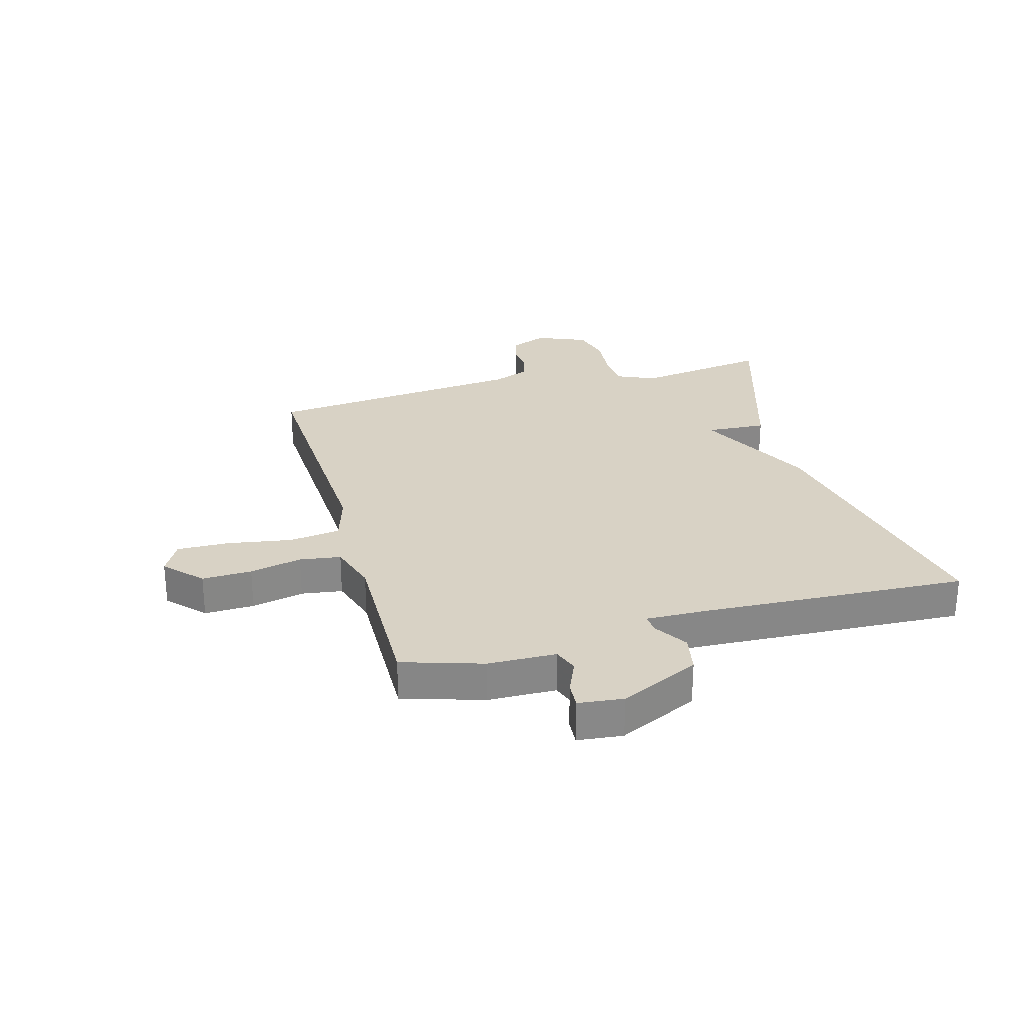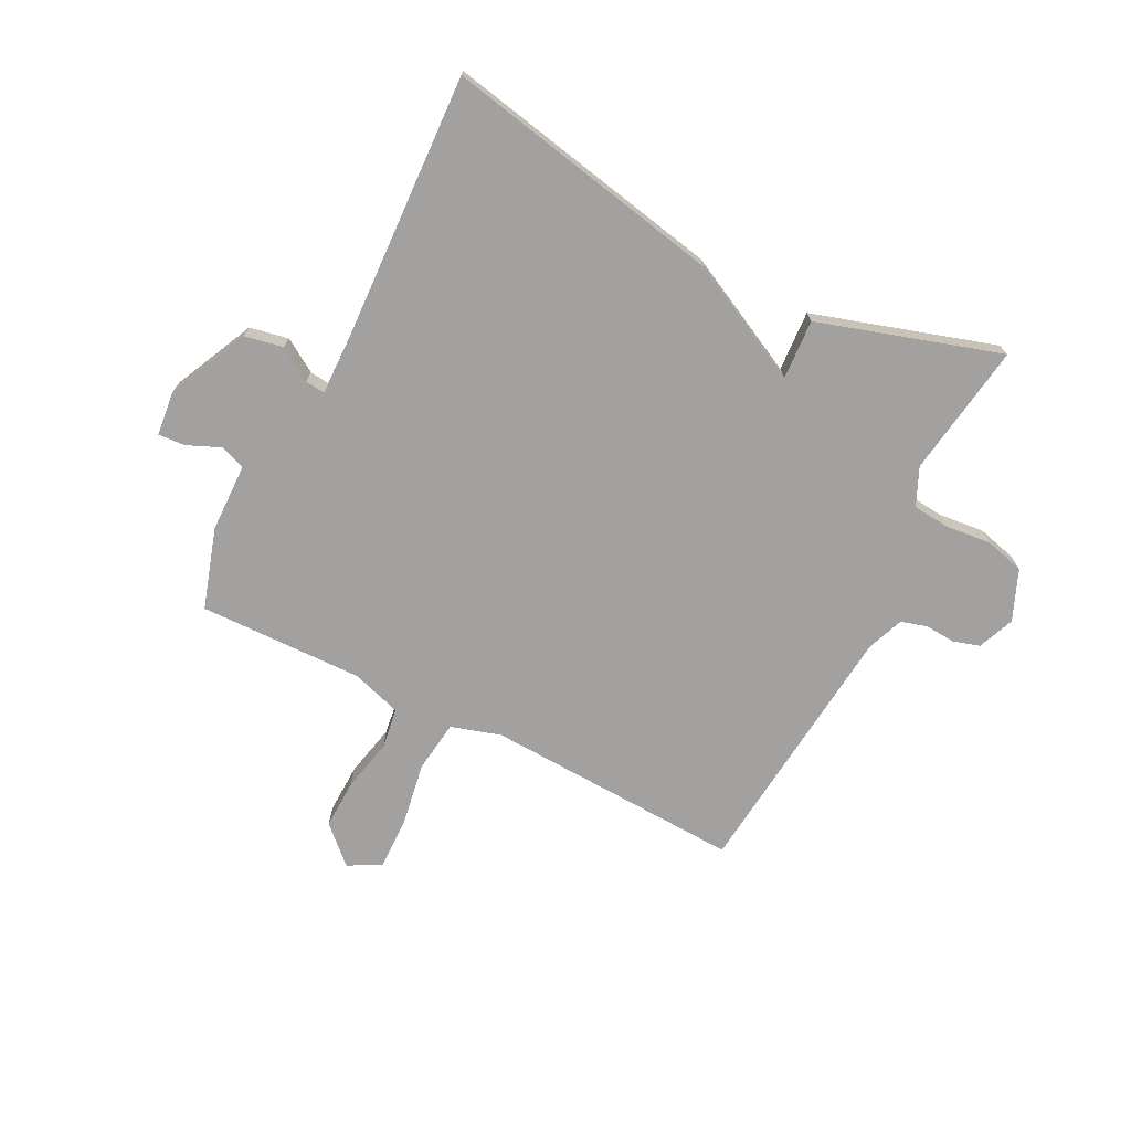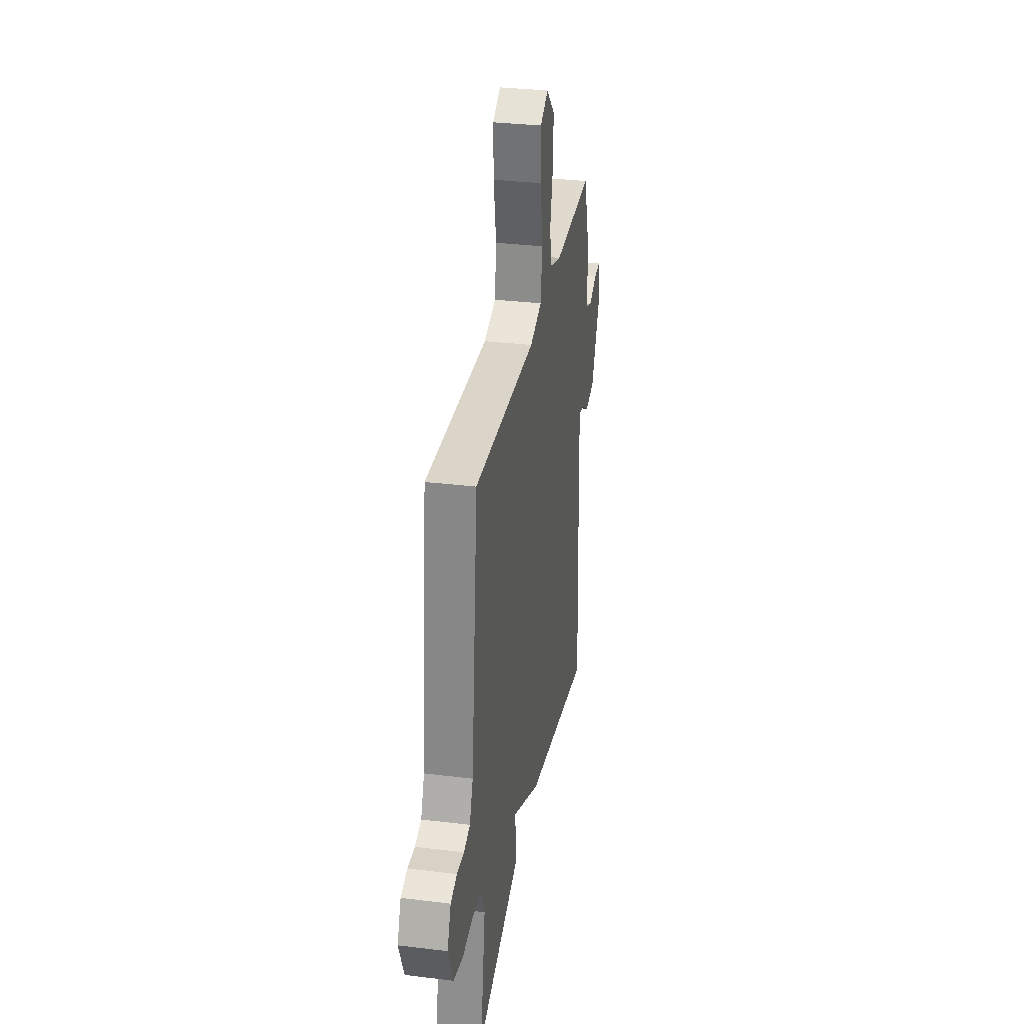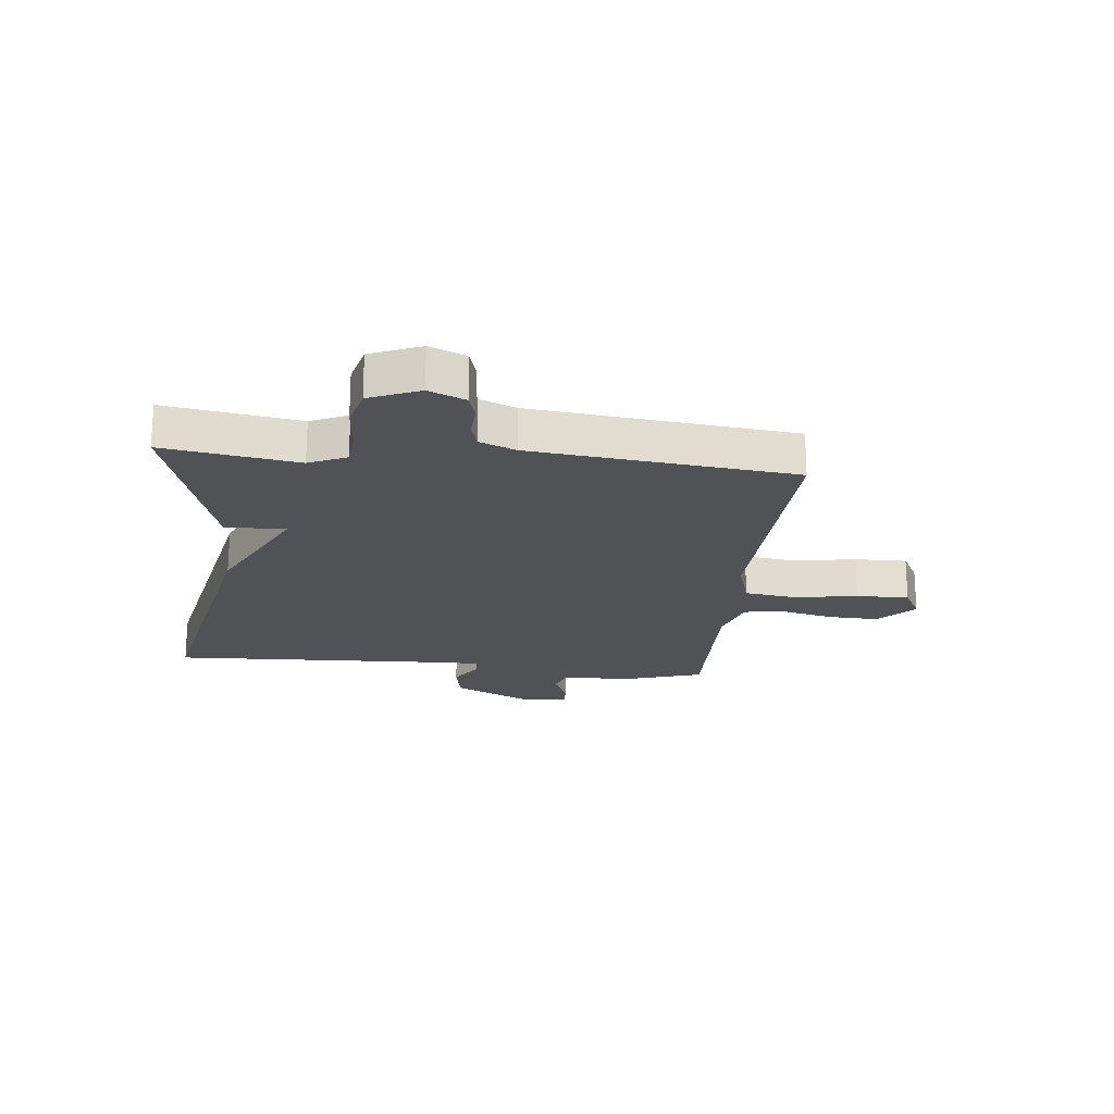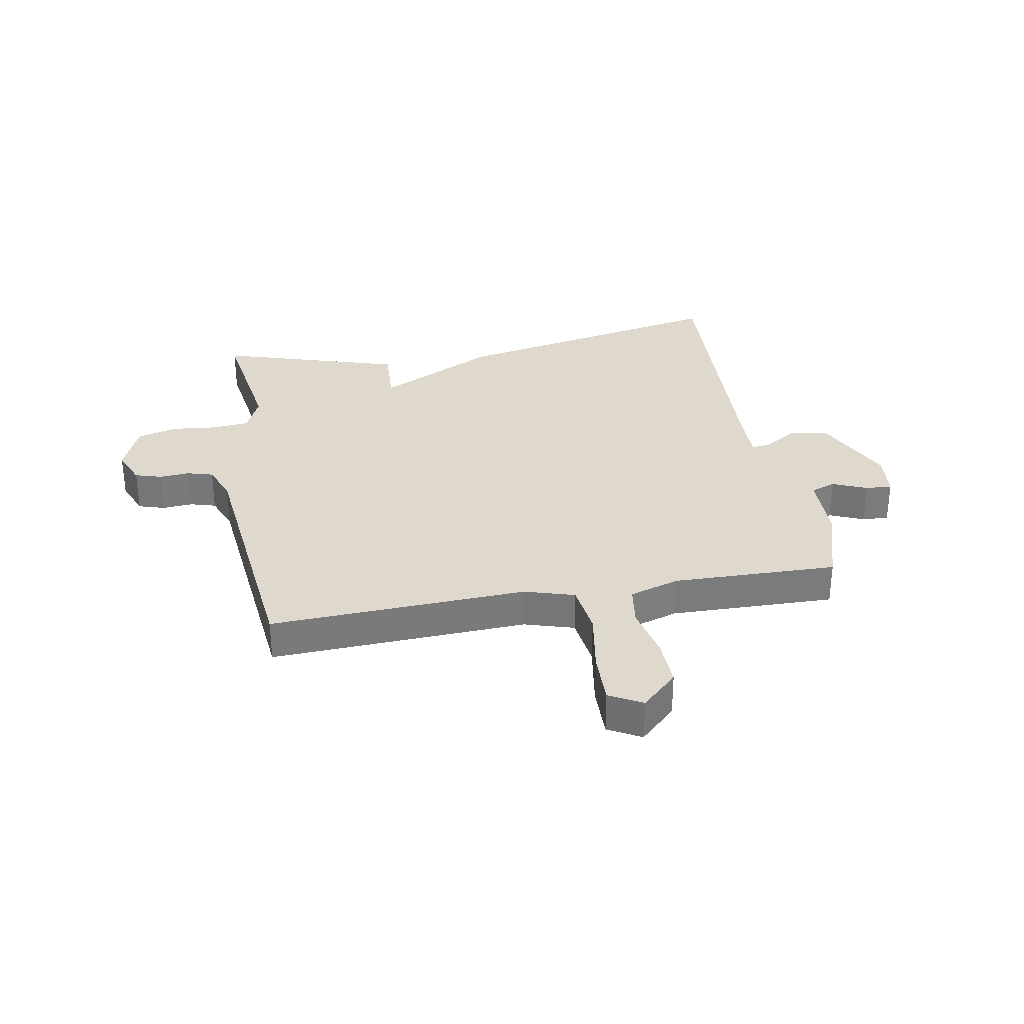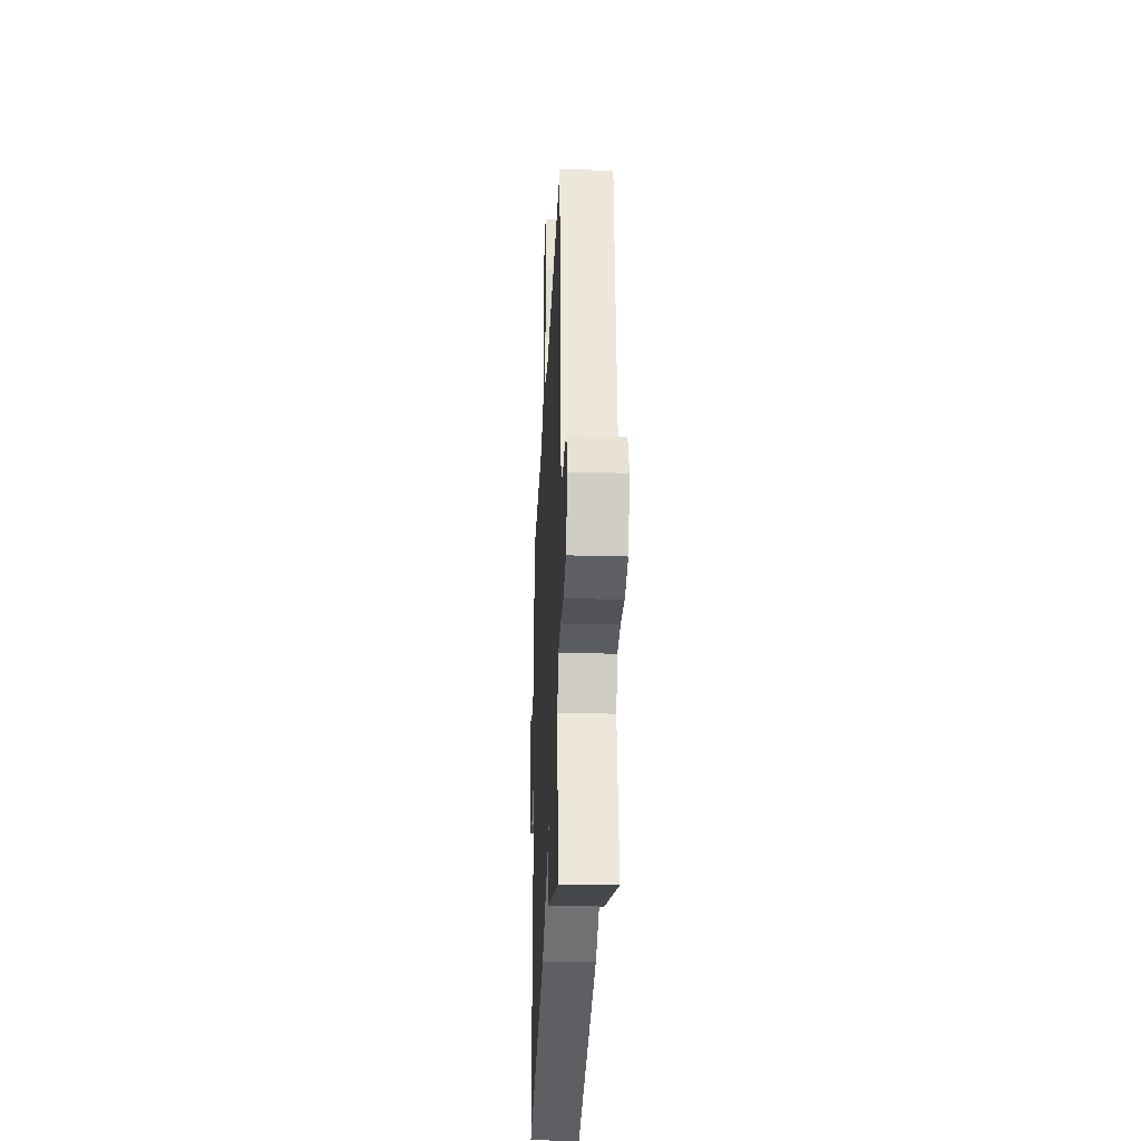
<metadata>
{"format":"obj","ext":"obj","renderer":"f3d","projection":"perspective","resolution":1024,"background":"white","views":[{"elev":27.7,"azim":74.6,"up":"+Y"},{"elev":-72.3,"azim":153.2,"up":"+Y"},{"elev":31.8,"azim":-80.2,"up":"+Z"},{"elev":-21.1,"azim":-96.1,"up":"+Y"},{"elev":32.1,"azim":-10.1,"up":"+Y"},{"elev":-28.4,"azim":-92.5,"up":"+Z"}]}
</metadata>
<code>
v 0.5 0.07 0.5
v 0.543 0.07 0.361
v 0.545 0.07 0.243
v 0.588 0.07 0.227
v 0.647 0.07 0.252
v 0.693 0.07 0.255
v 0.701 0.07 0.177
v 0.635 0.07 0.039
v 0.568 0.07 0.026
v 0.511 0.07 0.062
v 0.477 0.07 0.066
v 0.479 0.07 -0.039
v 0.5 0.07 -0.5
v 0.015 0.07 -0.403
v -0.191 0.07 -0.299
v -0.185 0.07 -0.403
v -0.5 0.07 -0.5
v -0.465 0.07 -0.269
v -0.494 0.07 -0.204
v -0.558 0.07 -0.198
v -0.636 0.07 -0.206
v -0.705 0.07 -0.188
v -0.741 0.07 -0.101
v -0.715 0.07 -0.038
v -0.669 0.07 -0.024
v -0.617 0.07 -0.028
v -0.572 0.07 -0.015
v -0.547 0.07 0.048
v -0.5 0.07 0.5
v -0.055 0.07 0.48
v 0.031 0.07 0.506
v 0.043 0.07 0.595
v 0.025 0.07 0.705
v 0.023 0.07 0.796
v 0.08 0.07 0.827
v 0.142 0.07 0.768
v 0.139 0.07 0.682
v 0.119 0.07 0.592
v 0.129 0.07 0.521
v 0.215 0.07 0.494
v 0.5 0 0.5
v 0.543 0 0.361
v 0.545 0 0.243
v 0.588 0 0.227
v 0.647 0 0.252
v 0.693 0 0.255
v 0.701 0 0.177
v 0.635 0 0.039
v 0.568 0 0.026
v 0.511 0 0.062
v 0.477 0 0.066
v 0.479 0 -0.039
v 0.5 0 -0.5
v 0.015 0 -0.403
v -0.191 0 -0.299
v -0.185 0 -0.403
v -0.5 0 -0.5
v -0.465 0 -0.269
v -0.494 0 -0.204
v -0.558 0 -0.198
v -0.636 0 -0.206
v -0.705 0 -0.188
v -0.741 0 -0.101
v -0.715 0 -0.038
v -0.669 0 -0.024
v -0.617 0 -0.028
v -0.572 0 -0.015
v -0.547 0 0.048
v -0.5 0 0.5
v -0.055 0 0.48
v 0.031 0 0.506
v 0.043 0 0.595
v 0.025 0 0.705
v 0.023 0 0.796
v 0.08 0 0.827
v 0.142 0 0.768
v 0.139 0 0.682
v 0.119 0 0.592
v 0.129 0 0.521
v 0.215 0 0.494
f 36 37 38
f 35 36 38
f 34 35 38
f 33 34 38
f 32 33 38
f 31 32 38 39
f 30 31 39 40
f 28 29 30
f 1 2 3
f 40 1 3
f 30 40 3
f 28 30 3
f 27 28 3
f 24 25 26
f 23 24 26
f 22 23 26
f 21 22 26
f 20 21 26
f 27 3 4
f 26 27 4
f 20 26 4
f 19 20 4
f 15 16 17 18
f 12 13 14 15
f 15 18 19
f 12 15 19
f 11 12 19
f 8 9 10
f 7 8 10
f 6 7 10
f 5 6 10
f 4 5 10
f 4 10 11
f 4 11 19
f 78 77 76
f 78 76 75
f 78 75 74
f 78 74 73
f 78 73 72
f 79 78 72 71
f 80 79 71 70
f 70 69 68
f 43 42 41
f 43 41 80
f 43 80 70
f 43 70 68
f 43 68 67
f 66 65 64
f 66 64 63
f 66 63 62
f 66 62 61
f 66 61 60
f 44 43 67
f 44 67 66
f 44 66 60
f 44 60 59
f 58 57 56 55
f 55 54 53 52
f 59 58 55
f 59 55 52
f 59 52 51
f 50 49 48
f 50 48 47
f 50 47 46
f 50 46 45
f 50 45 44
f 51 50 44
f 59 51 44
f 1 41 42 2
f 2 42 43 3
f 3 43 44 4
f 4 44 45 5
f 5 45 46 6
f 6 46 47 7
f 7 47 48 8
f 8 48 49 9
f 9 49 50 10
f 10 50 51 11
f 11 51 52 12
f 12 52 53 13
f 13 53 54 14
f 14 54 55 15
f 15 55 56 16
f 16 56 57 17
f 17 57 58 18
f 18 58 59 19
f 19 59 60 20
f 20 60 61 21
f 21 61 62 22
f 22 62 63 23
f 23 63 64 24
f 24 64 65 25
f 25 65 66 26
f 26 66 67 27
f 27 67 68 28
f 28 68 69 29
f 29 69 70 30
f 30 70 71 31
f 31 71 72 32
f 32 72 73 33
f 33 73 74 34
f 34 74 75 35
f 35 75 76 36
f 36 76 77 37
f 37 77 78 38
f 38 78 79 39
f 39 79 80 40
f 40 80 41 1

</code>
